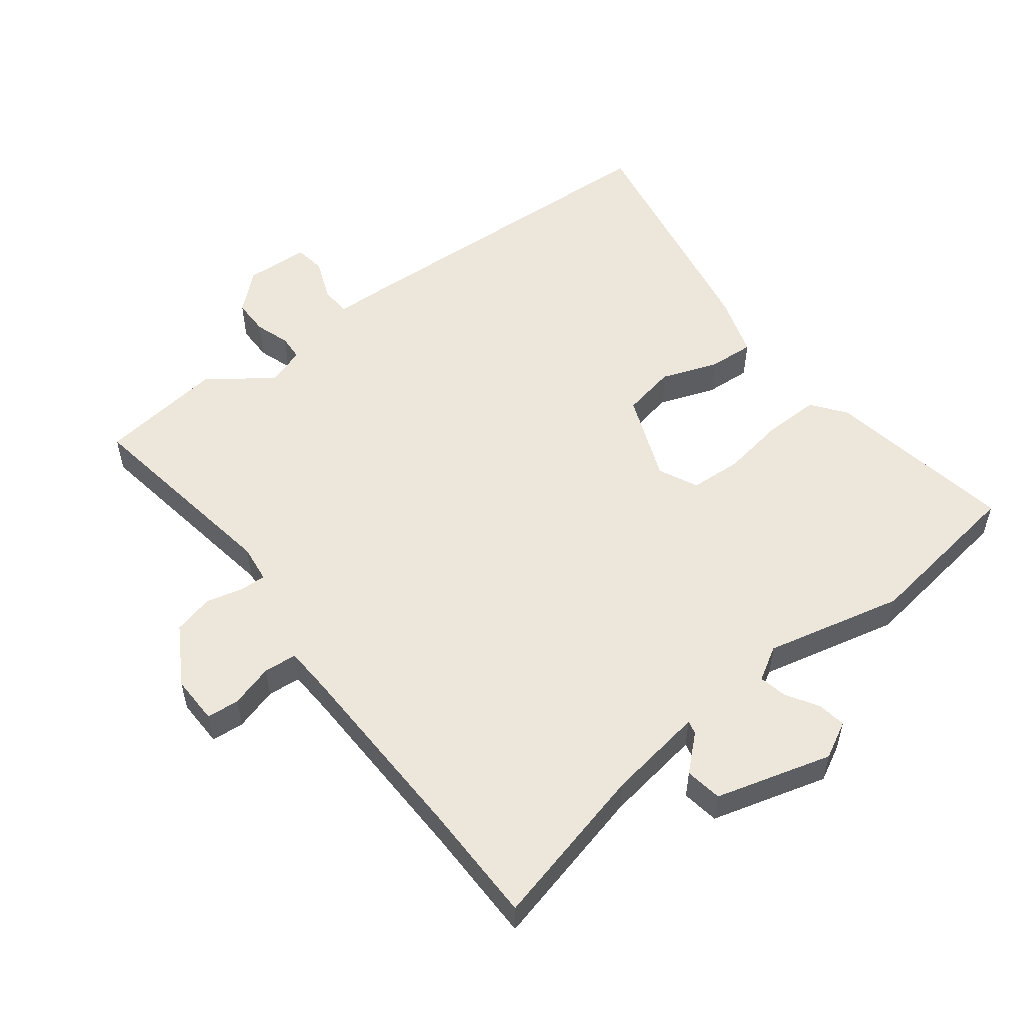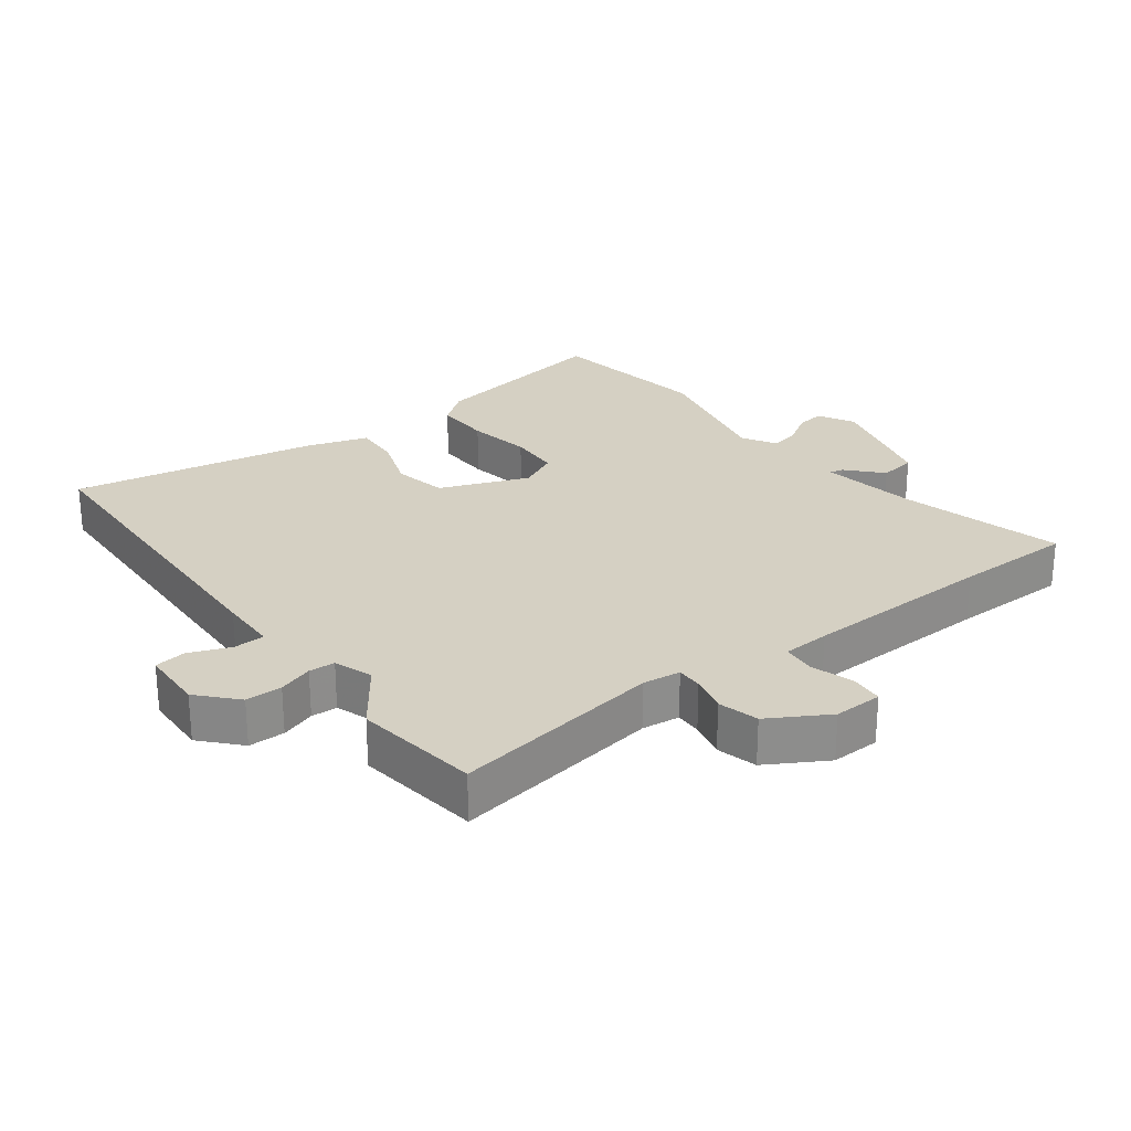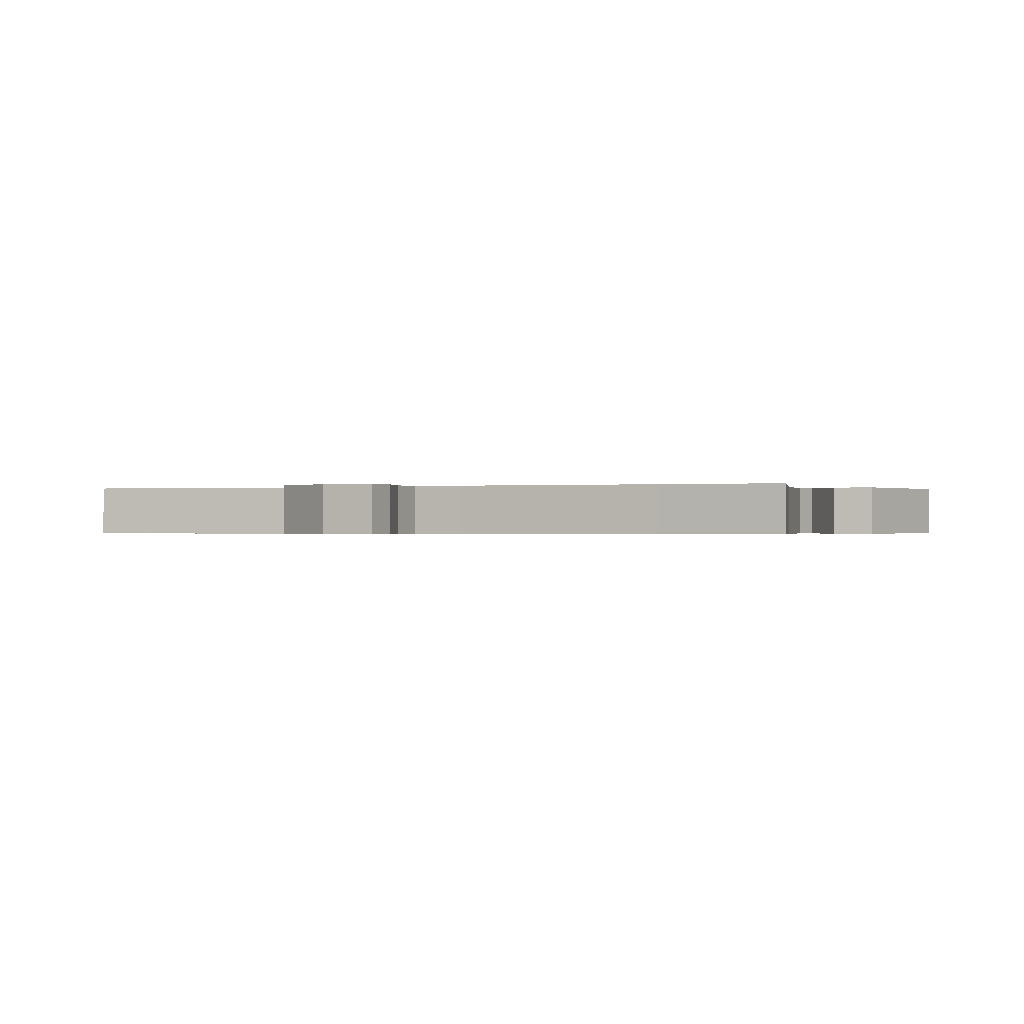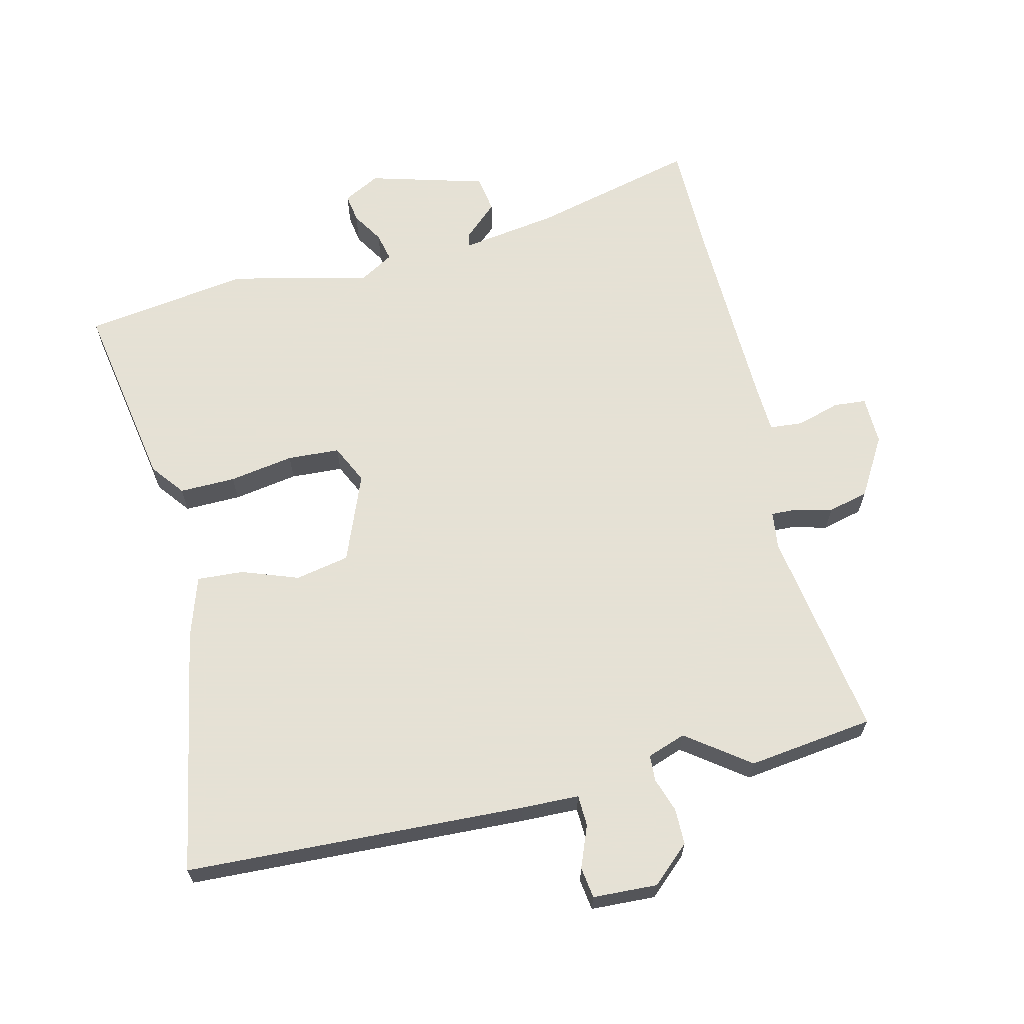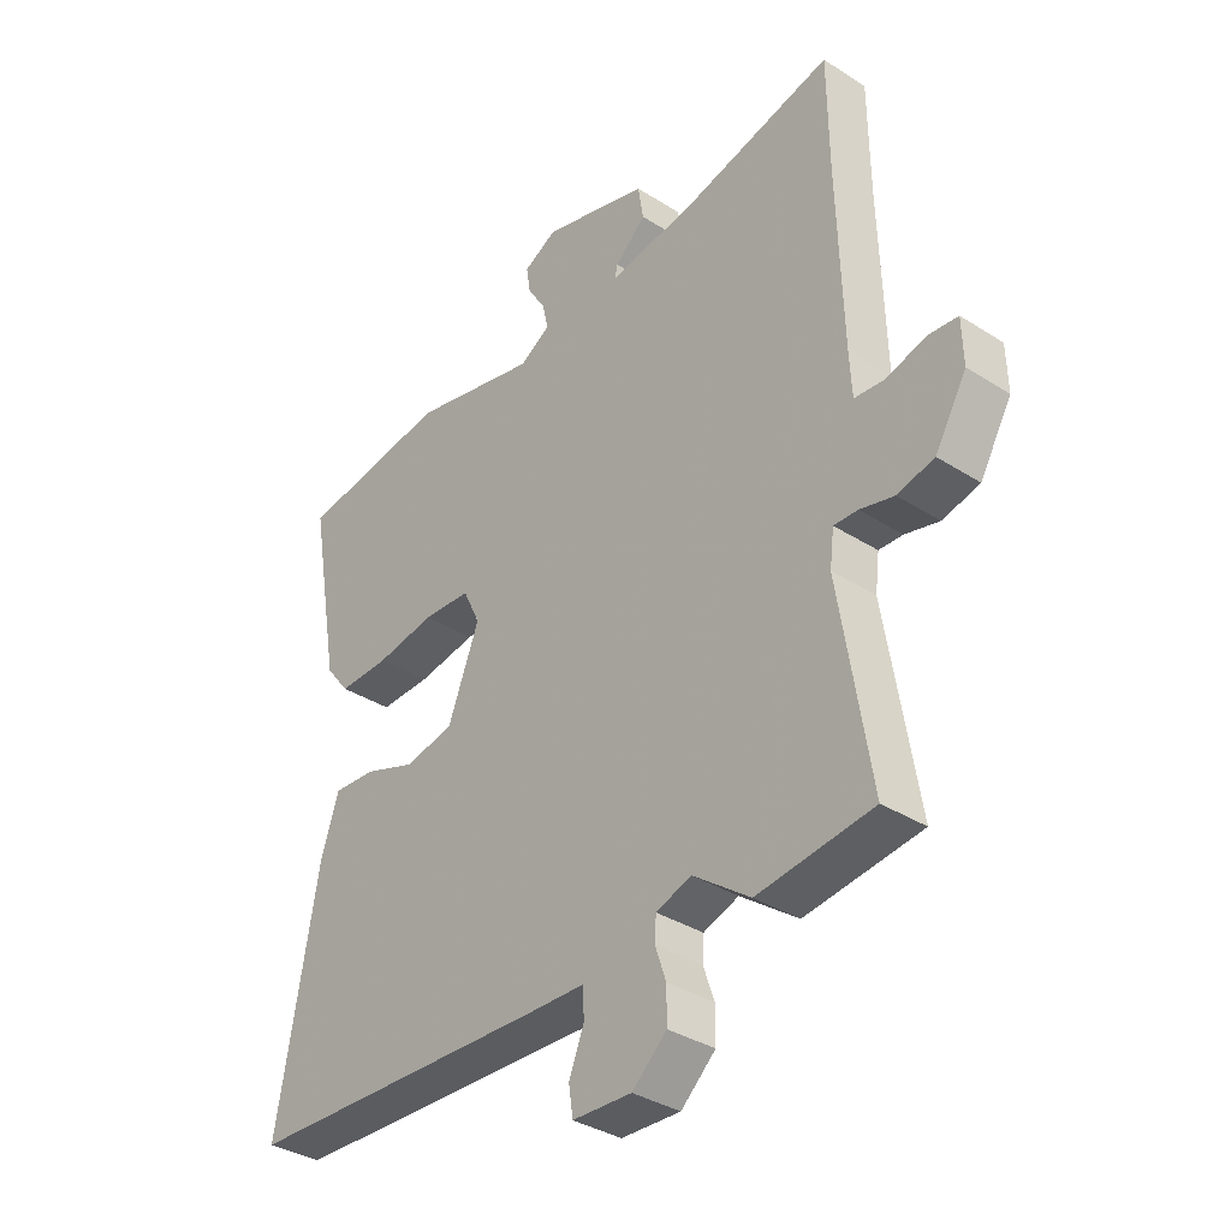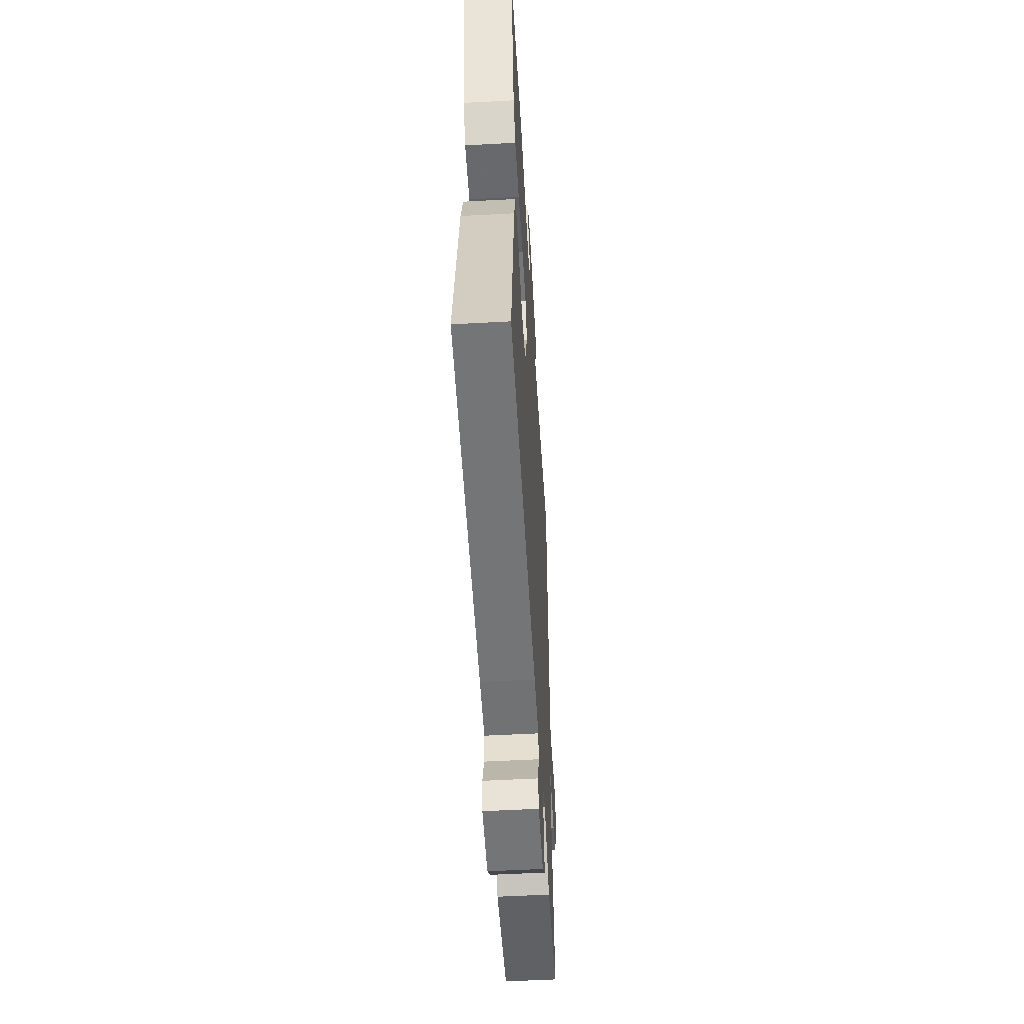
<metadata>
{"format":"obj","ext":"obj","renderer":"f3d","projection":"perspective","resolution":1024,"background":"white","views":[{"elev":53.8,"azim":-37.1,"up":"+Y"},{"elev":26.0,"azim":-127.0,"up":"+Y"},{"elev":-0.4,"azim":-67.3,"up":"+Y"},{"elev":64.9,"azim":166.8,"up":"+Y"},{"elev":-35.3,"azim":-130.3,"up":"+Z"},{"elev":-54.2,"azim":93.3,"up":"+Z"}]}
</metadata>
<code>
v -0.501 0.07 0.407
v -0.499 0.07 0.591
v -0.248 0.07 0.527
v -0.098 0.07 0.503
v -0.103 0.07 0.524
v -0.155 0.07 0.572
v -0.146 0.07 0.629
v 0.033 0.07 0.678
v 0.089 0.07 0.648
v 0.082 0.07 0.604
v 0.052 0.07 0.556
v 0.042 0.07 0.512
v 0.094 0.07 0.481
v 0.307 0.07 0.529
v 0.561 0.07 0.491
v 0.509 0.07 0.198
v 0.469 0.07 0.147
v 0.383 0.07 0.149
v 0.284 0.07 0.166
v 0.204 0.07 0.162
v 0.175 0.07 0.102
v 0.228 0.07 -0.034
v 0.311 0.07 -0.051
v 0.398 0.07 -0.02
v 0.469 0.07 -0.016
v 0.499 0.07 -0.11
v 0.567 0.07 -0.491
v 0.046 0.07 -0.511
v -0.043 0.07 -0.513
v -0.045 0.07 -0.561
v -0.02 0.07 -0.625
v -0.027 0.07 -0.673
v -0.126 0.07 -0.677
v -0.184 0.07 -0.624
v -0.184 0.07 -0.568
v -0.166 0.07 -0.515
v -0.168 0.07 -0.475
v -0.227 0.07 -0.454
v -0.323 0.07 -0.524
v -0.516 0.07 -0.498
v -0.464 0.07 -0.175
v -0.471 0.07 -0.117
v -0.511 0.07 -0.118
v -0.568 0.07 -0.132
v -0.63 0.07 -0.116
v -0.683 0.07 -0.025
v -0.681 0.07 0.05
v -0.631 0.07 0.054
v -0.565 0.07 0.034
v -0.514 0.07 0.038
v -0.51 0.07 0.111
v -0.501 0 0.407
v -0.499 0 0.591
v -0.248 0 0.527
v -0.098 0 0.503
v -0.103 0 0.524
v -0.155 0 0.572
v -0.146 0 0.629
v 0.033 0 0.678
v 0.089 0 0.648
v 0.082 0 0.604
v 0.052 0 0.556
v 0.042 0 0.512
v 0.094 0 0.481
v 0.307 0 0.529
v 0.561 0 0.491
v 0.509 0 0.198
v 0.469 0 0.147
v 0.383 0 0.149
v 0.284 0 0.166
v 0.204 0 0.162
v 0.175 0 0.102
v 0.228 0 -0.034
v 0.311 0 -0.051
v 0.398 0 -0.02
v 0.469 0 -0.016
v 0.499 0 -0.11
v 0.567 0 -0.491
v 0.046 0 -0.511
v -0.043 0 -0.513
v -0.045 0 -0.561
v -0.02 0 -0.625
v -0.027 0 -0.673
v -0.126 0 -0.677
v -0.184 0 -0.624
v -0.184 0 -0.568
v -0.166 0 -0.515
v -0.168 0 -0.475
v -0.227 0 -0.454
v -0.323 0 -0.524
v -0.516 0 -0.498
v -0.464 0 -0.175
v -0.471 0 -0.117
v -0.511 0 -0.118
v -0.568 0 -0.132
v -0.63 0 -0.116
v -0.683 0 -0.025
v -0.681 0 0.05
v -0.631 0 0.054
v -0.565 0 0.034
v -0.514 0 0.038
v -0.51 0 0.111
f 46 47 48 49
f 46 49 50
f 43 44 45 46
f 42 43 46 50
f 38 39 40 41
f 37 38 41 42
f 33 34 35 36
f 33 36 37
f 30 31 32 33
f 29 30 33 37
f 23 24 25 26
f 22 23 26 27
f 16 17 18 19
f 16 19 20
f 13 14 15 16
f 12 13 16 20
f 8 9 10 11
f 8 11 12
f 5 6 7 8
f 4 5 8 12
f 1 2 3
f 51 1 3 4
f 22 27 28 29
f 21 22 29 37
f 37 42 50 51
f 20 21 37 51
f 4 12 20 51
f 100 99 98 97
f 101 100 97
f 97 96 95 94
f 101 97 94 93
f 92 91 90 89
f 93 92 89 88
f 87 86 85 84
f 88 87 84
f 84 83 82 81
f 88 84 81 80
f 77 76 75 74
f 78 77 74 73
f 70 69 68 67
f 71 70 67
f 67 66 65 64
f 71 67 64 63
f 62 61 60 59
f 63 62 59
f 59 58 57 56
f 63 59 56 55
f 54 53 52
f 55 54 52 102
f 80 79 78 73
f 88 80 73 72
f 102 101 93 88
f 102 88 72 71
f 102 71 63 55
f 1 52 53 2
f 2 53 54 3
f 3 54 55 4
f 4 55 56 5
f 5 56 57 6
f 6 57 58 7
f 7 58 59 8
f 8 59 60 9
f 9 60 61 10
f 10 61 62 11
f 11 62 63 12
f 12 63 64 13
f 13 64 65 14
f 14 65 66 15
f 15 66 67 16
f 16 67 68 17
f 17 68 69 18
f 18 69 70 19
f 19 70 71 20
f 20 71 72 21
f 21 72 73 22
f 22 73 74 23
f 23 74 75 24
f 24 75 76 25
f 25 76 77 26
f 26 77 78 27
f 27 78 79 28
f 28 79 80 29
f 29 80 81 30
f 30 81 82 31
f 31 82 83 32
f 32 83 84 33
f 33 84 85 34
f 34 85 86 35
f 35 86 87 36
f 36 87 88 37
f 37 88 89 38
f 38 89 90 39
f 39 90 91 40
f 40 91 92 41
f 41 92 93 42
f 42 93 94 43
f 43 94 95 44
f 44 95 96 45
f 45 96 97 46
f 46 97 98 47
f 47 98 99 48
f 48 99 100 49
f 49 100 101 50
f 50 101 102 51
f 51 102 52 1

</code>
